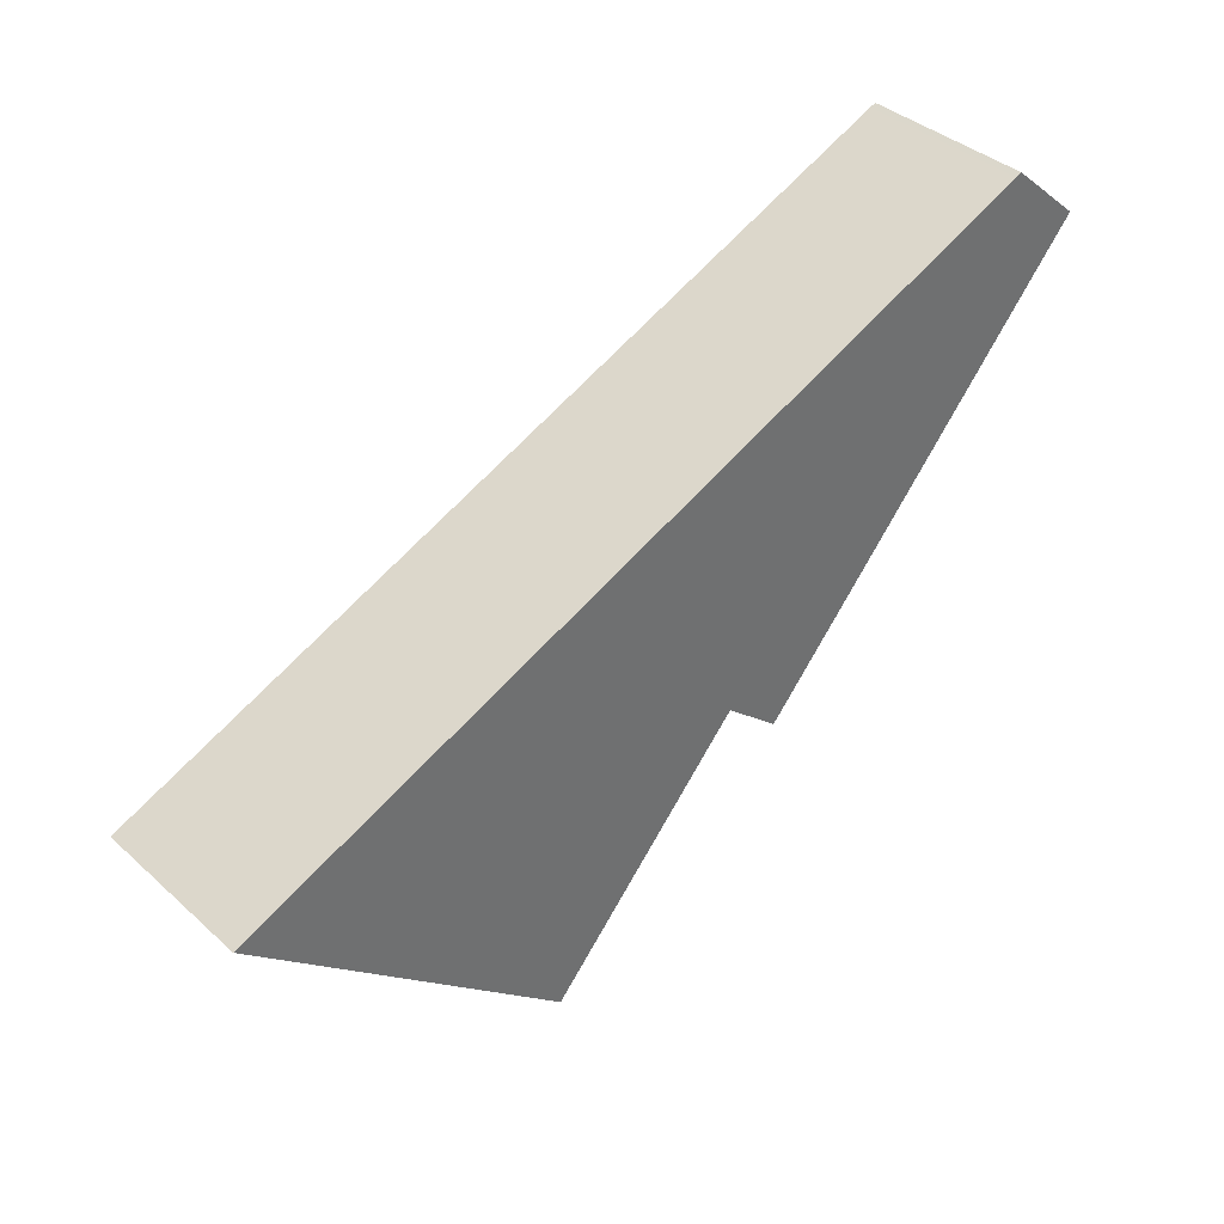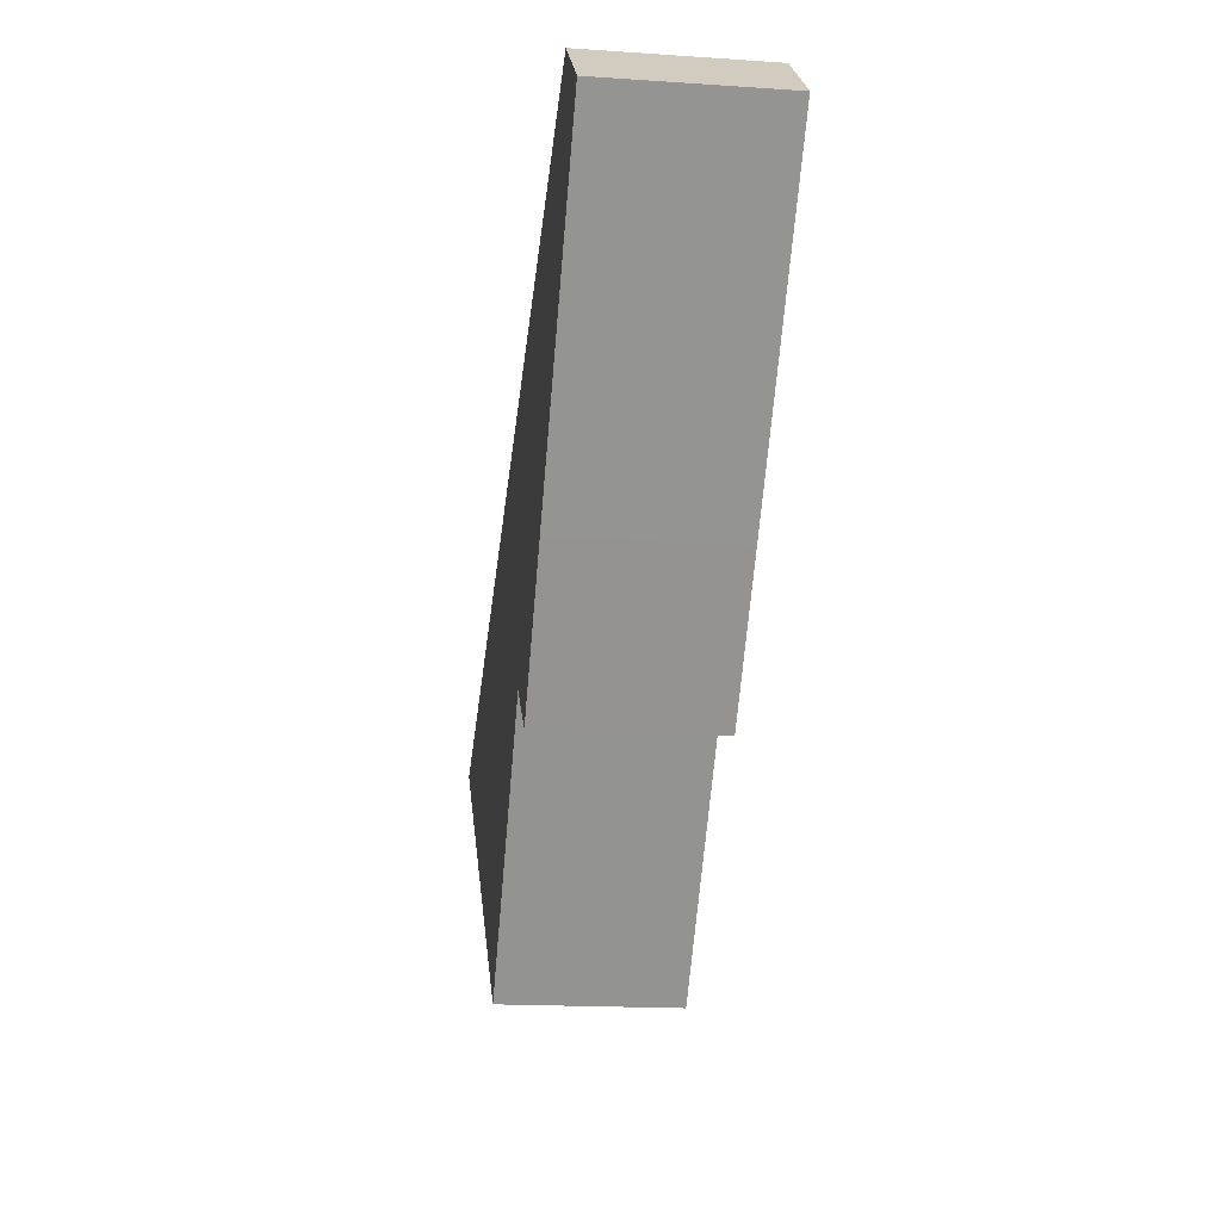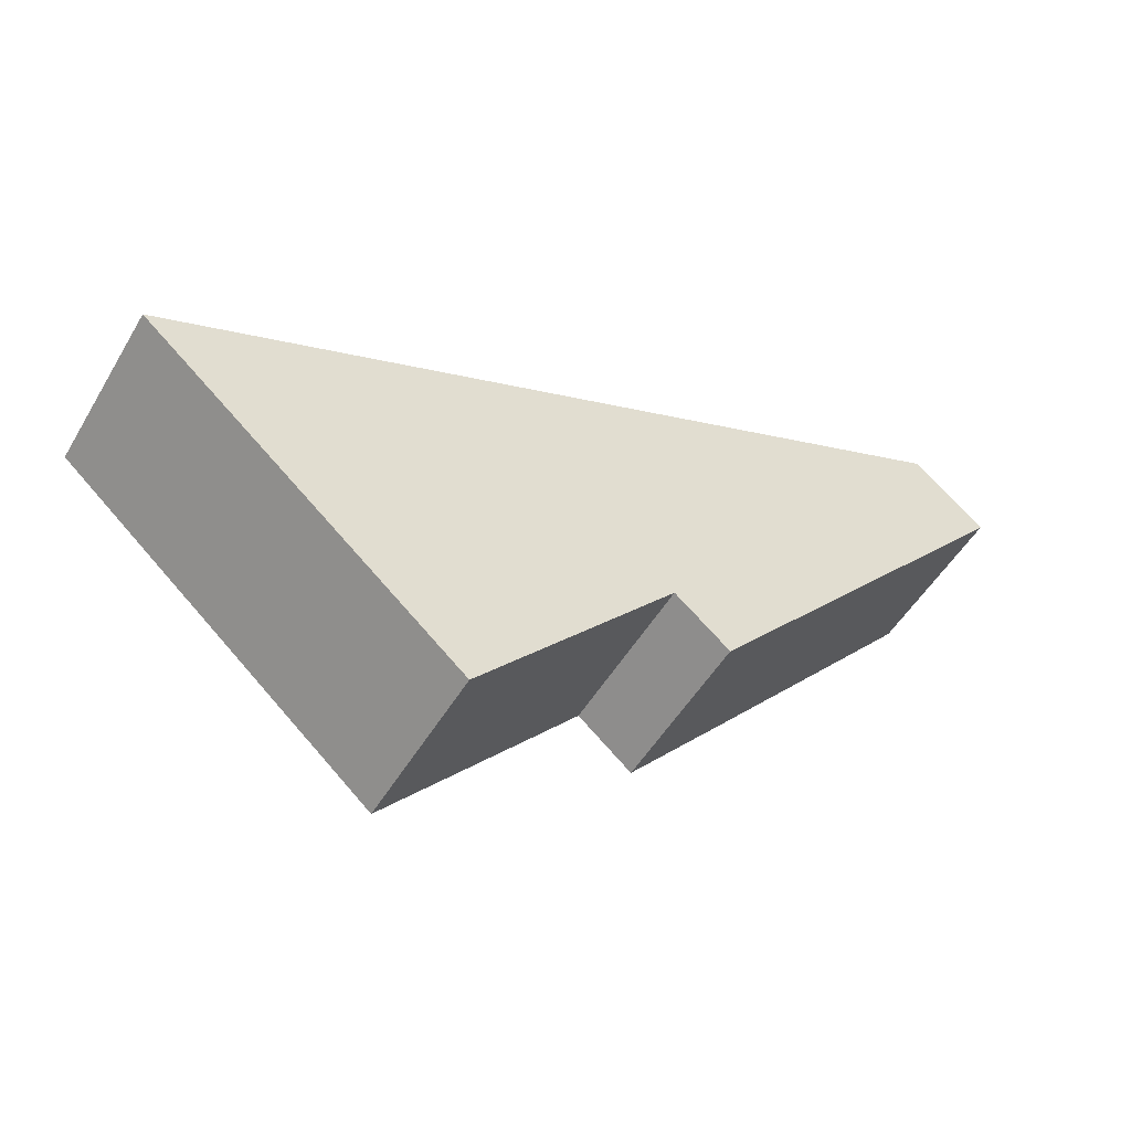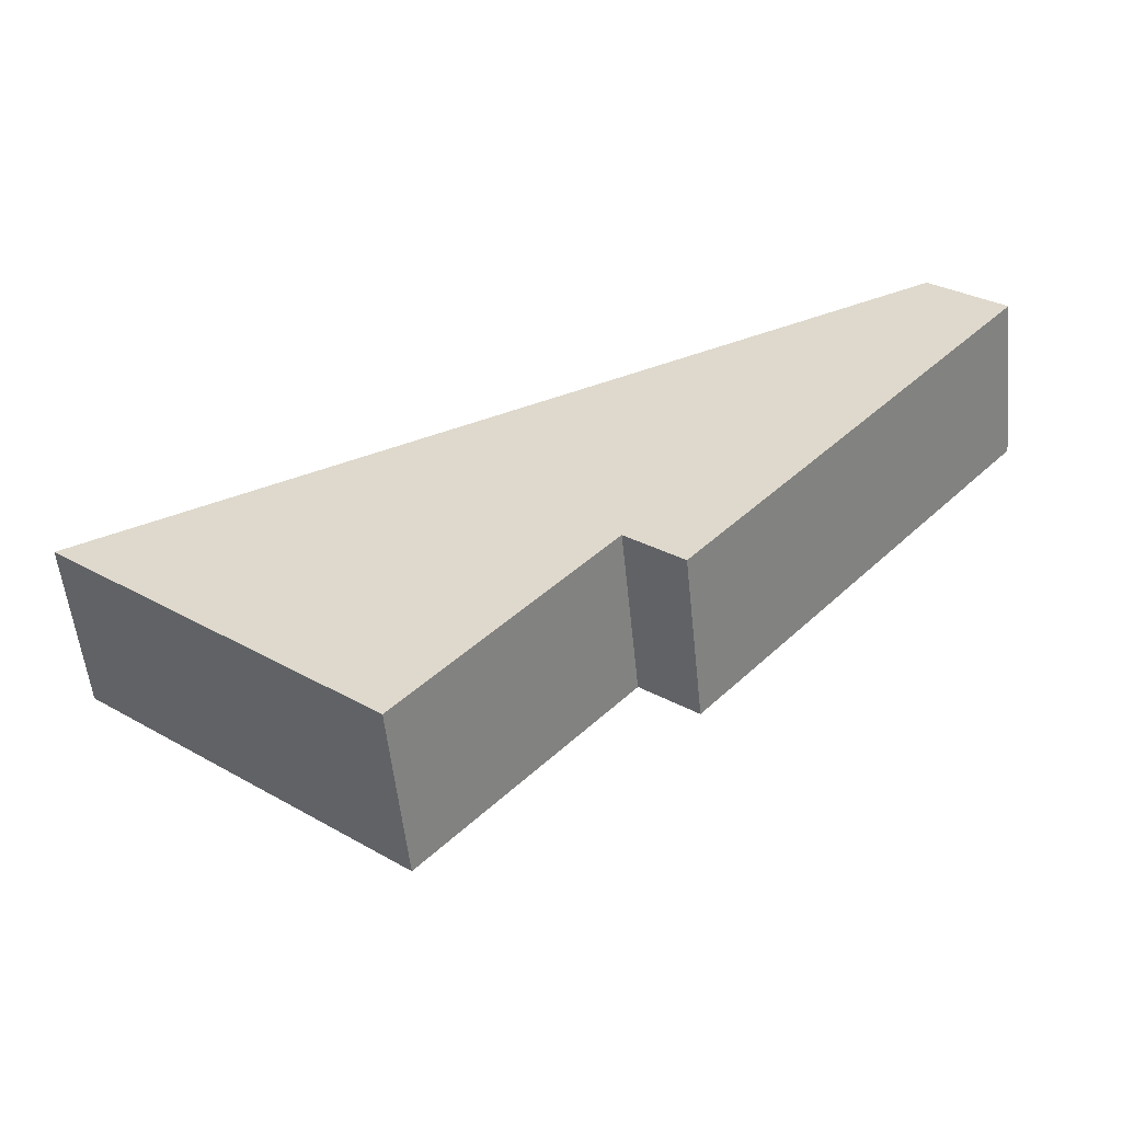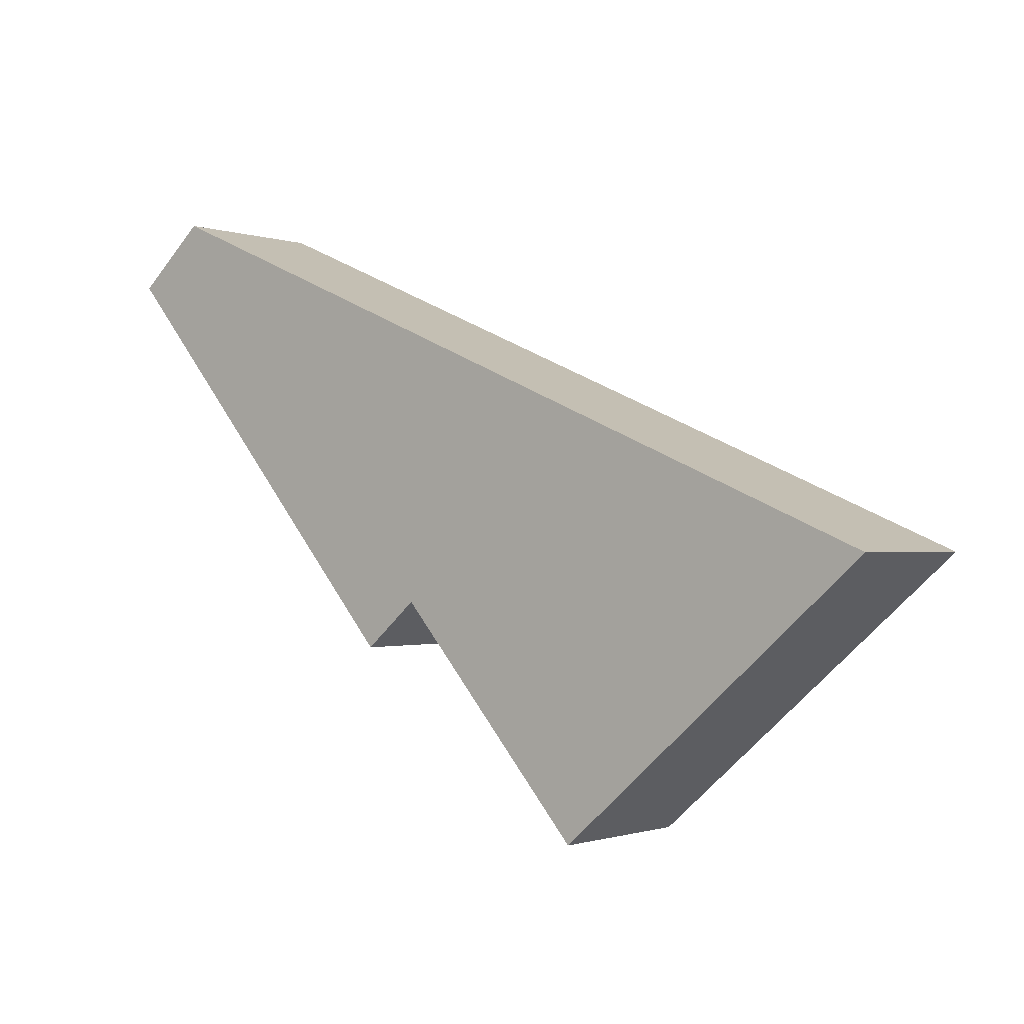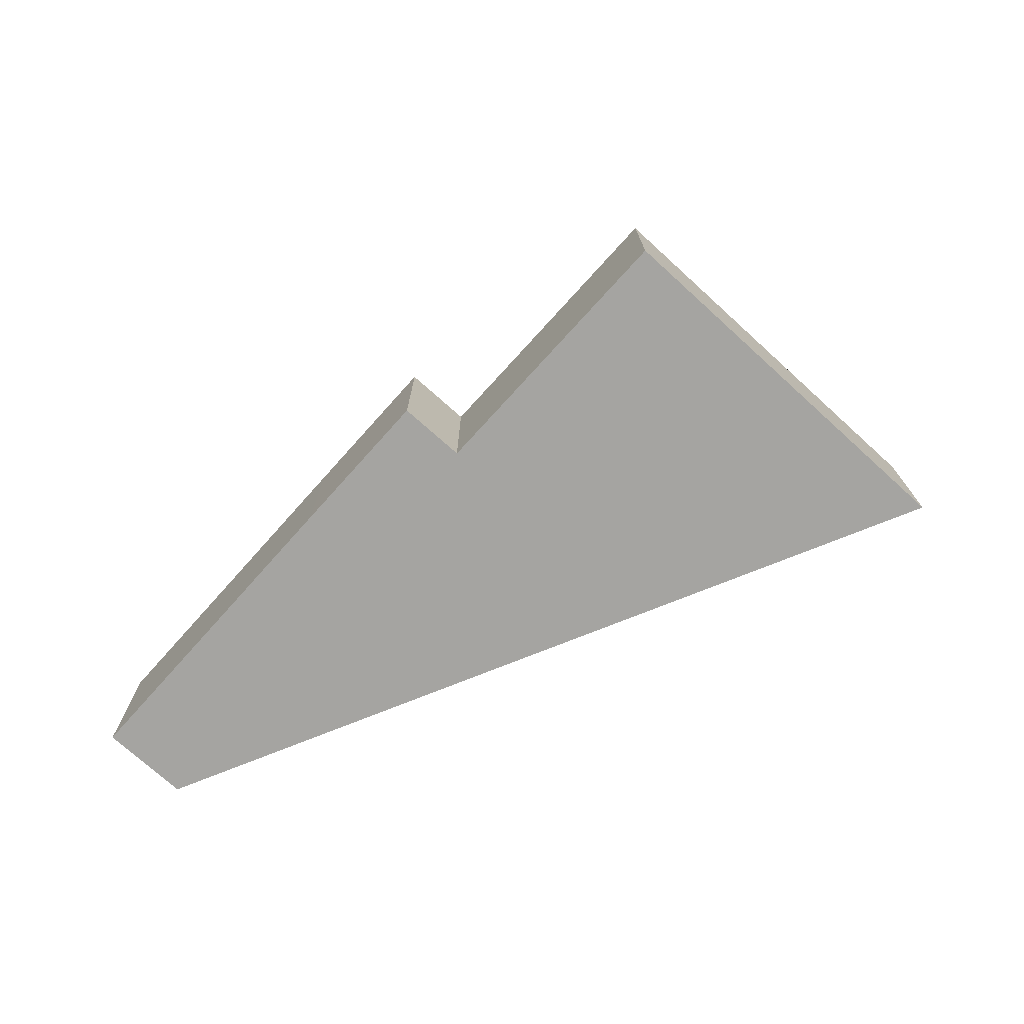
<metadata>
{"format":"obj","ext":"obj","renderer":"f3d","projection":"perspective","resolution":1024,"background":"white","views":[{"elev":38.1,"azim":-41.4,"up":"+Z"},{"elev":-17.4,"azim":82.4,"up":"+Z"},{"elev":-51.3,"azim":-29.9,"up":"+Z"},{"elev":-55.4,"azim":5.9,"up":"+Z"},{"elev":-0.9,"azim":-141.5,"up":"+Z"},{"elev":-73.4,"azim":178.8,"up":"+Y"}]}
</metadata>
<code>
v  16.12 4.02 0.62
v  20.07 4.02 8.32
v  21.57 4.02 7.002
v  20.05 4.02 8.339
v  19.85 4.02 8.517
v  19.71 4.02 8.457
v  11.3 4.02 4.844
v  13.58 4.02 -2.336
v  12.27 4.02 -1.213
v  7.575 4.02 -6.616
v  0 4.02 2.462e-16
v  0.237 4.02 -0.207
v  19.85 -5.215e-16 8.517
v  20.05 -5.106e-16 8.339
v  21.57 -4.287e-16 7.002
v  20.07 -5.095e-16 8.32
v  16.12 -3.796e-17 0.62
v  13.58 1.43e-16 -2.336
v  12.27 7.427e-17 -1.213
v  7.575 4.051e-16 -6.616
v  0.237 1.268e-17 -0.207
v  0 0 0
v  11.3 -2.966e-16 4.844
v  19.71 -5.178e-16 8.457
g defaultobject
f 1 2 3
f 2 1 4
f 4 1 5
f 5 1 6
f 6 1 7
f 7 1 8
f 7 8 9
f 7 9 10
f 7 10 11
f 11 10 12
f 13 4 5
f 4 13 2
f 2 13 3
f 3 13 14
f 3 14 15
f 15 14 16
f 15 1 3
f 1 15 17
f 1 17 8
f 8 17 18
f 19 10 9
f 10 19 20
f 18 9 8
f 9 18 19
f 20 12 10
f 12 20 21
f 12 21 11
f 11 21 22
f 22 7 11
f 7 22 23
f 7 23 6
f 6 23 24
f 6 24 5
f 5 24 13
f 17 19 18
f 19 21 20
f 21 19 22
f 22 19 23
f 23 19 17
f 23 17 15
f 23 15 24
f 24 15 16
f 24 16 14
f 24 14 13

</code>
